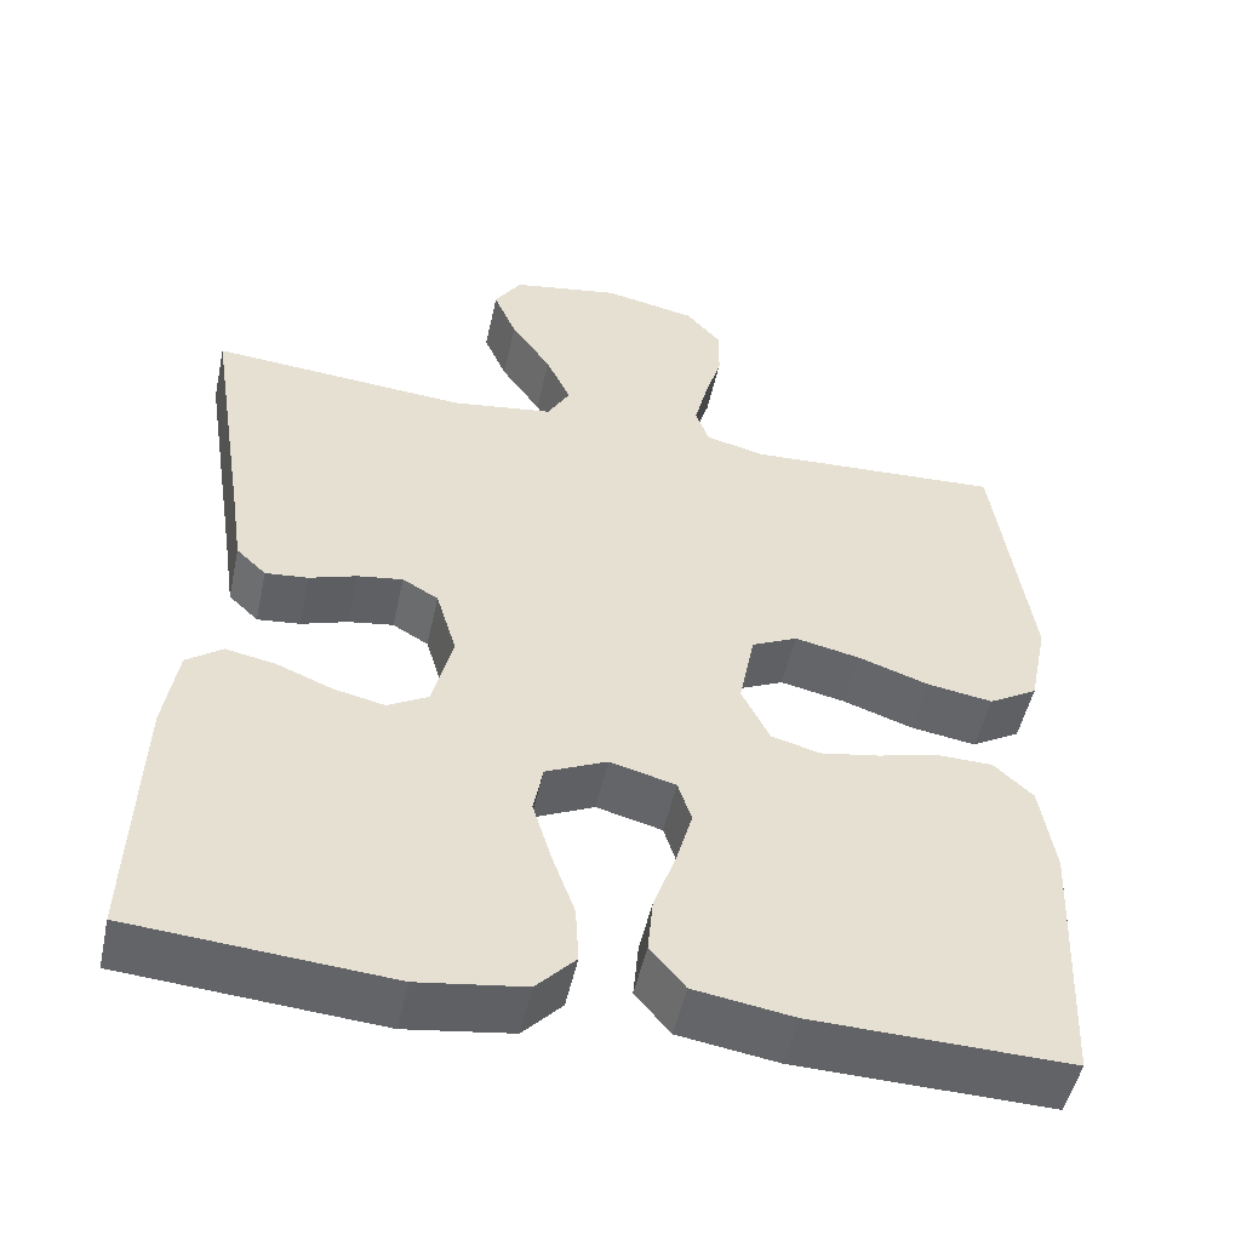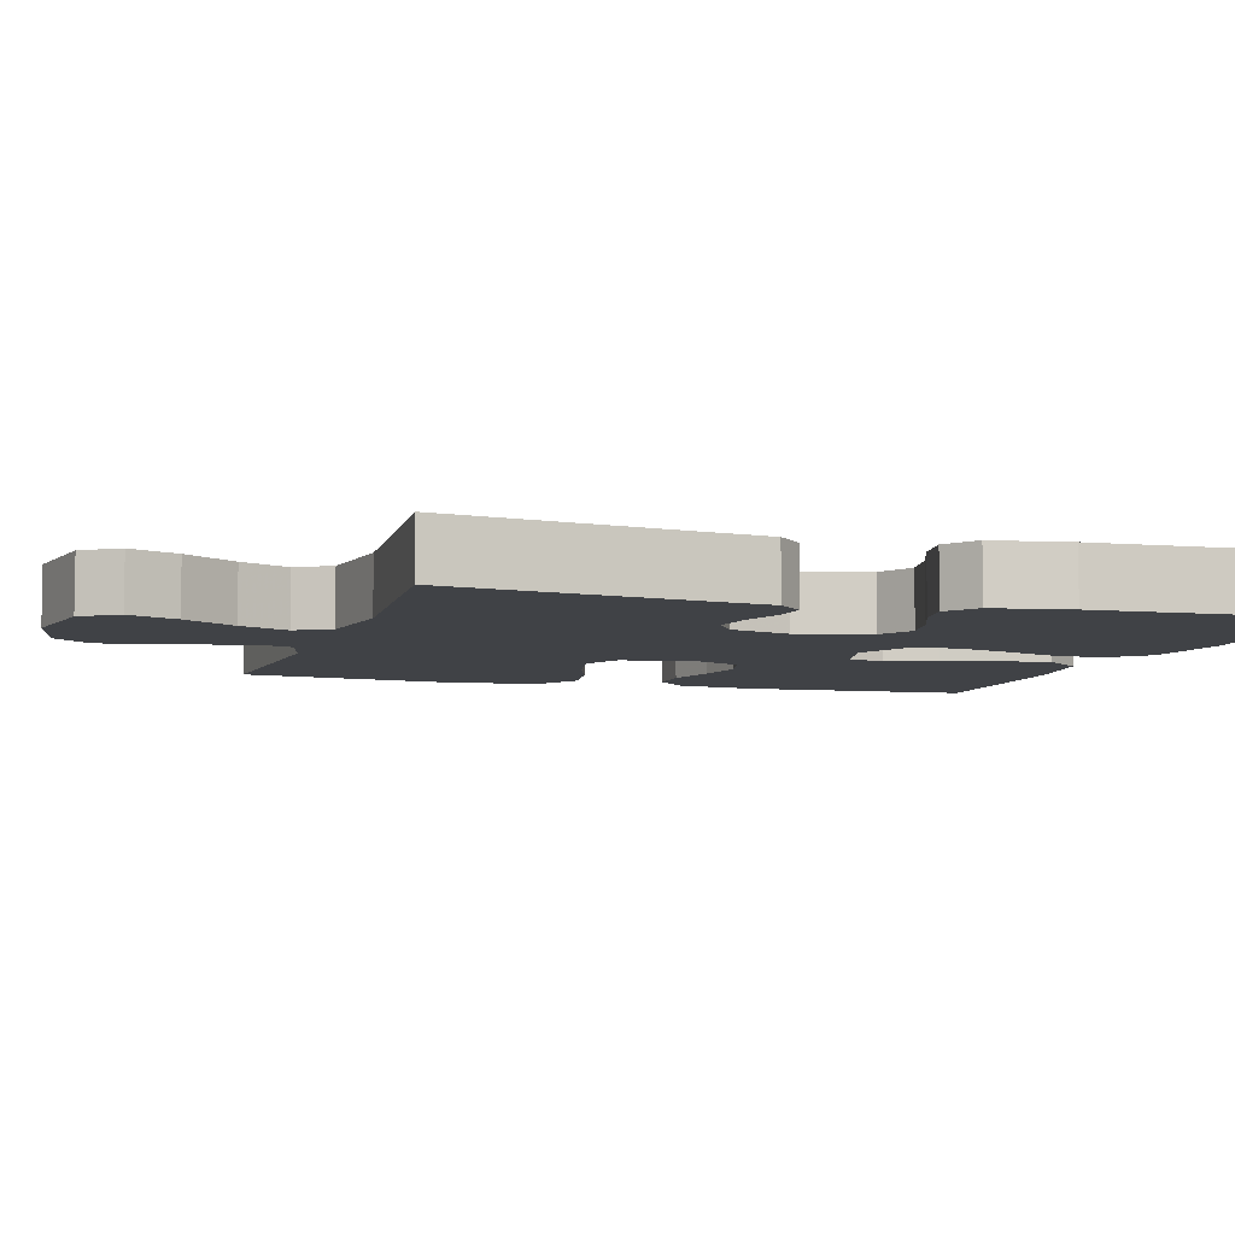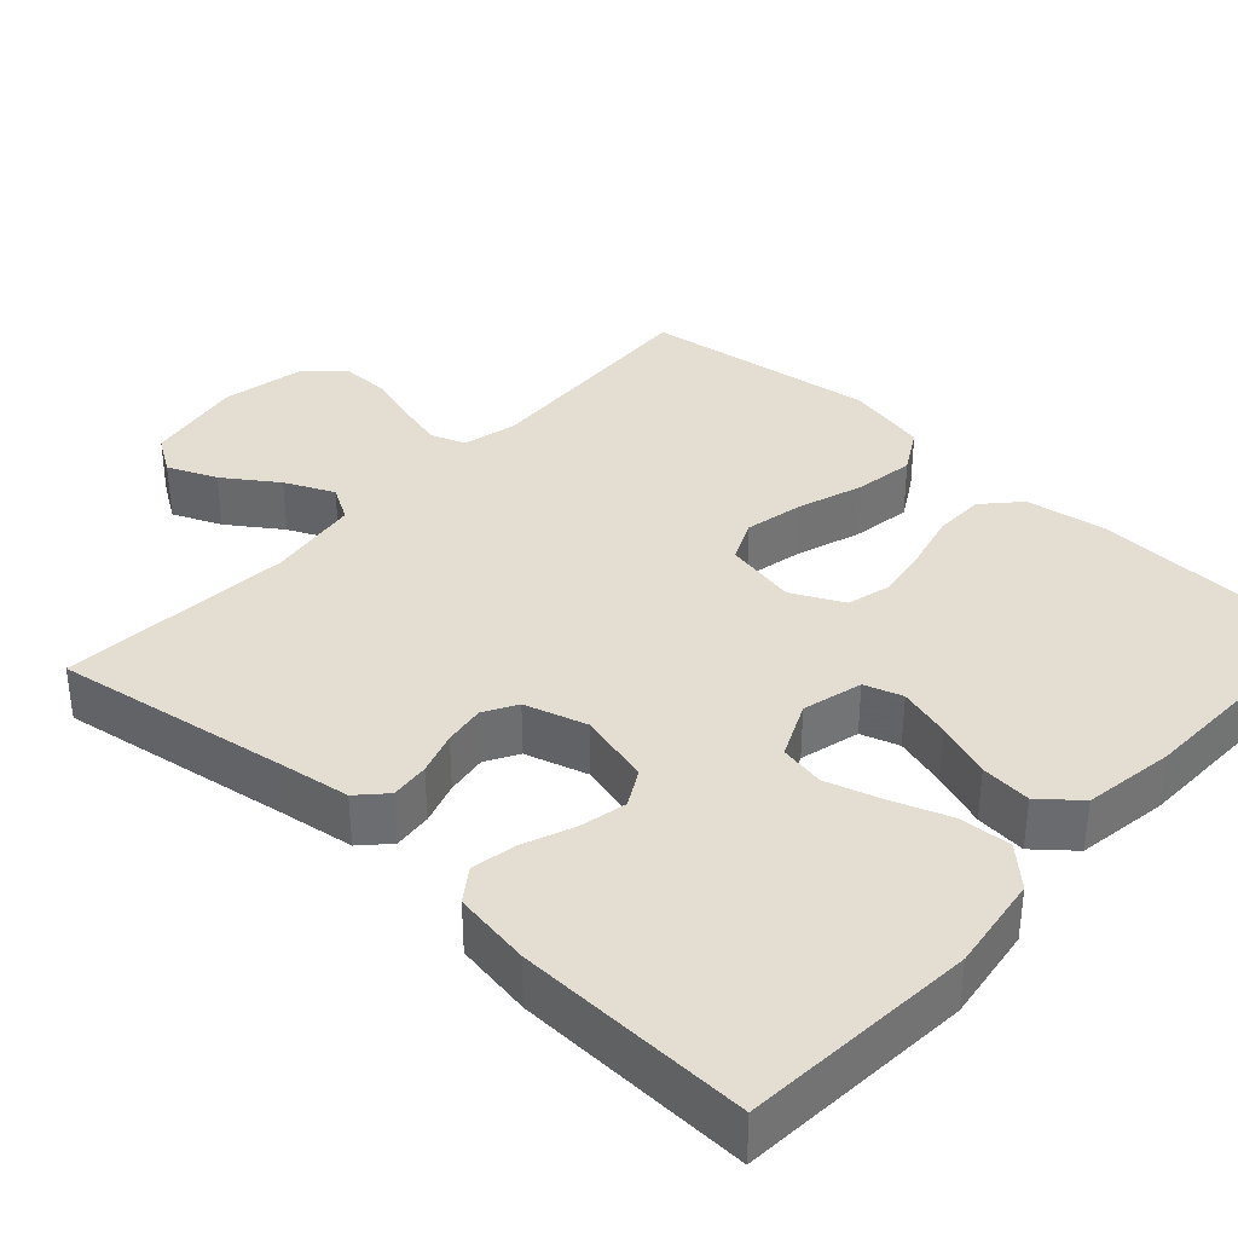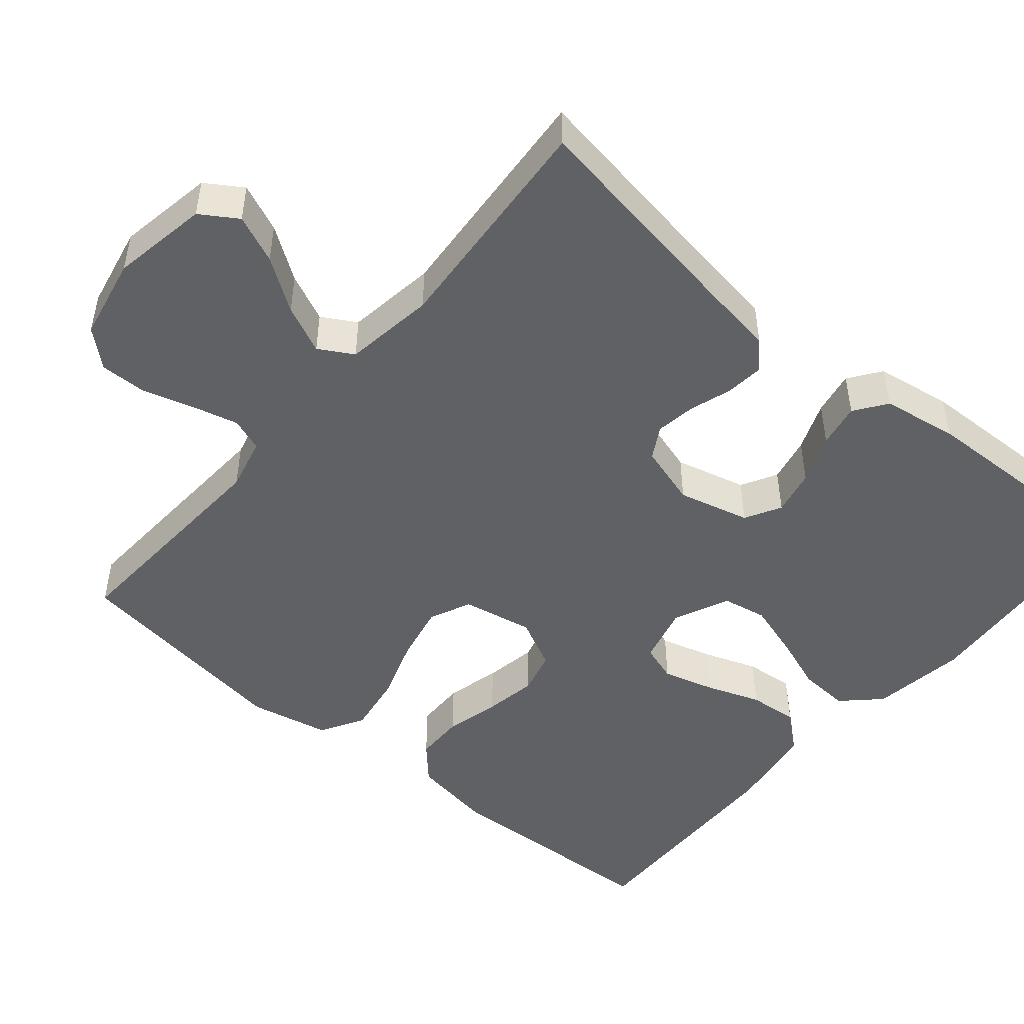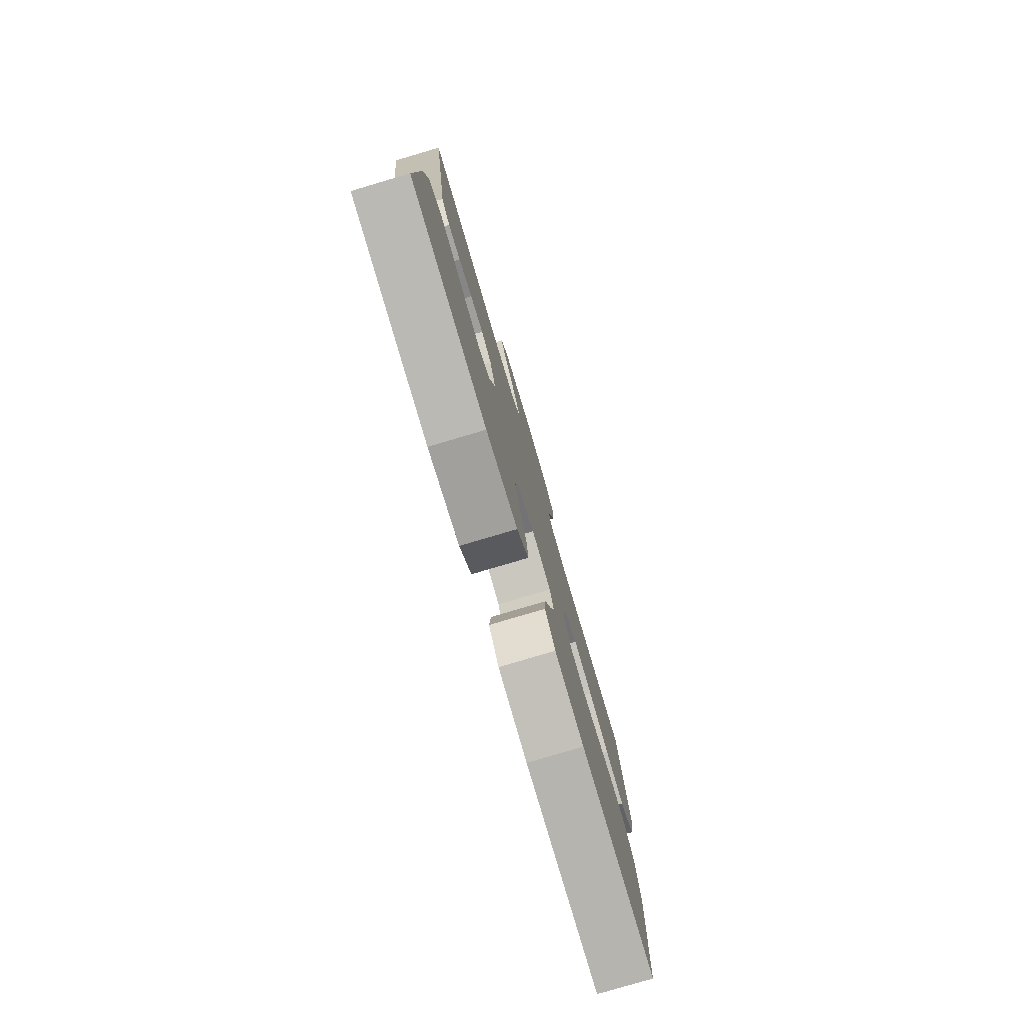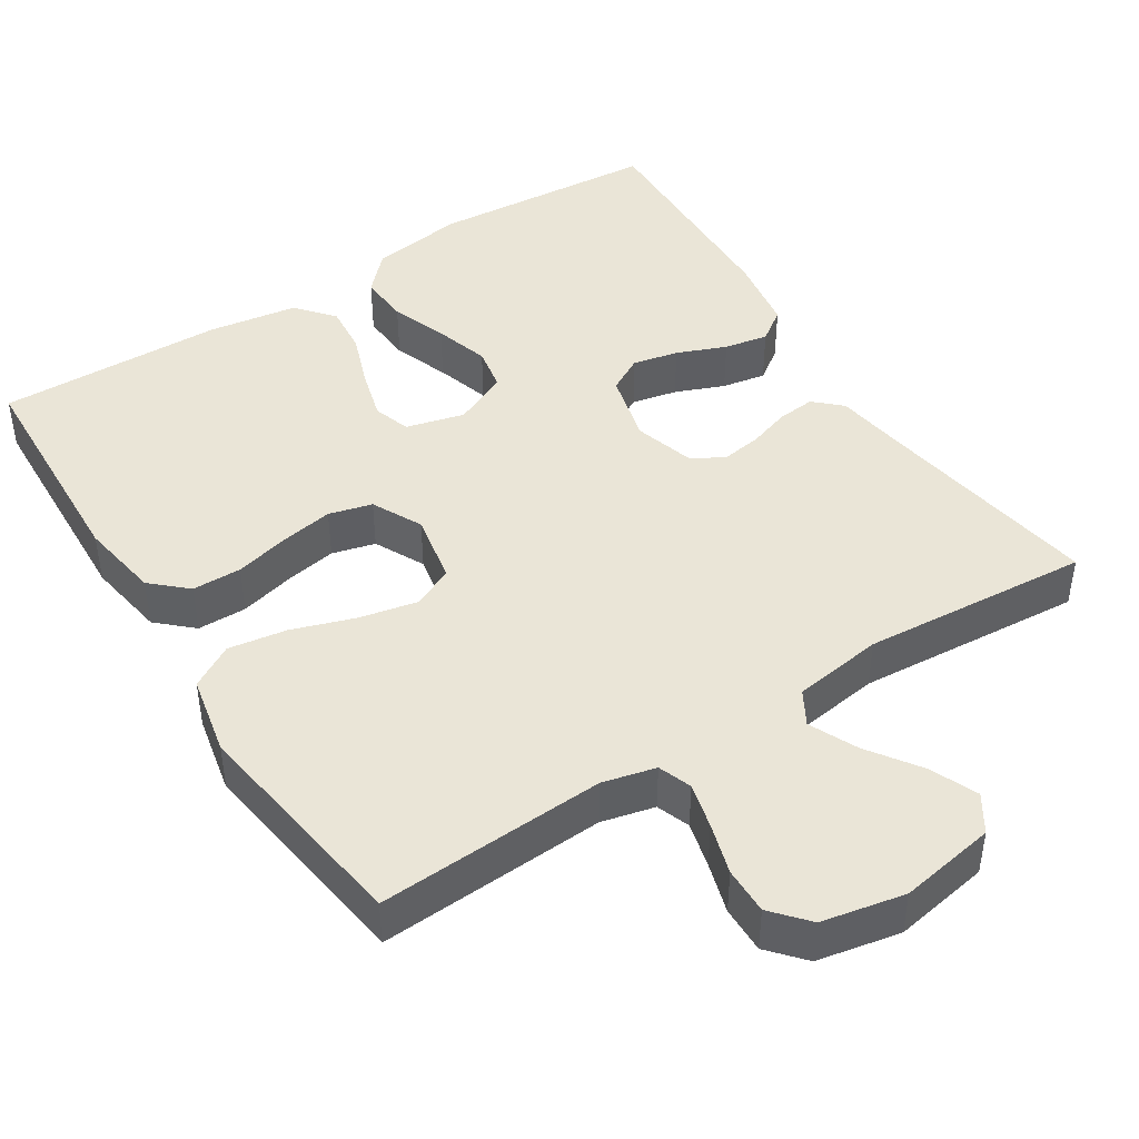
<metadata>
{"format":"obj","ext":"obj","renderer":"f3d","projection":"perspective","resolution":1024,"background":"white","views":[{"elev":-50.8,"azim":167.7,"up":"+Z"},{"elev":-6.3,"azim":73.1,"up":"+Y"},{"elev":36.3,"azim":132.5,"up":"+Y"},{"elev":-48.5,"azim":49.8,"up":"+Y"},{"elev":-79.2,"azim":106.5,"up":"+Z"},{"elev":44.4,"azim":-32.6,"up":"+Y"}]}
</metadata>
<code>
v 0.5 0.07 -0.5
v 0.2 0.07 -0.523
v 0.076 0.07 -0.505
v 0.03 0.07 -0.457
v 0.034 0.07 -0.39
v 0.061 0.07 -0.316
v 0.083 0.07 -0.244
v 0.072 0.07 -0.186
v 0 0.07 -0.153
v -0.077 0.07 -0.173
v -0.093 0.07 -0.222
v -0.074 0.07 -0.289
v -0.048 0.07 -0.361
v -0.042 0.07 -0.426
v -0.083 0.07 -0.475
v -0.2 0.07 -0.493
v -0.5 0.07 -0.5
v -0.514 0.07 -0.2
v -0.497 0.07 -0.094
v -0.451 0.07 -0.052
v -0.386 0.07 -0.051
v -0.314 0.07 -0.069
v -0.245 0.07 -0.081
v -0.188 0.07 -0.066
v -0.155 0.07 0
v -0.173 0.07 0.093
v -0.227 0.07 0.118
v -0.303 0.07 0.102
v -0.386 0.07 0.074
v -0.463 0.07 0.062
v -0.52 0.07 0.095
v -0.542 0.07 0.2
v -0.5 0.07 0.5
v -0.2 0.07 0.484
v -0.13 0.07 0.501
v -0.114 0.07 0.545
v -0.129 0.07 0.605
v -0.149 0.07 0.672
v -0.15 0.07 0.734
v -0.109 0.07 0.781
v 0 0.07 0.803
v 0.127 0.07 0.781
v 0.158 0.07 0.733
v 0.131 0.07 0.67
v 0.084 0.07 0.602
v 0.055 0.07 0.539
v 0.081 0.07 0.494
v 0.2 0.07 0.477
v 0.5 0.07 0.5
v 0.452 0.07 0.2
v 0.438 0.07 0.106
v 0.403 0.07 0.073
v 0.353 0.07 0.078
v 0.298 0.07 0.096
v 0.245 0.07 0.104
v 0.203 0.07 0.08
v 0.179 0.07 0
v 0.203 0.07 -0.094
v 0.25 0.07 -0.12
v 0.31 0.07 -0.107
v 0.375 0.07 -0.081
v 0.433 0.07 -0.07
v 0.475 0.07 -0.1
v 0.491 0.07 -0.2
v 0.5 0 -0.5
v 0.2 0 -0.523
v 0.076 0 -0.505
v 0.03 0 -0.457
v 0.034 0 -0.39
v 0.061 0 -0.316
v 0.083 0 -0.244
v 0.072 0 -0.186
v 0 0 -0.153
v -0.077 0 -0.173
v -0.093 0 -0.222
v -0.074 0 -0.289
v -0.048 0 -0.361
v -0.042 0 -0.426
v -0.083 0 -0.475
v -0.2 0 -0.493
v -0.5 0 -0.5
v -0.514 0 -0.2
v -0.497 0 -0.094
v -0.451 0 -0.052
v -0.386 0 -0.051
v -0.314 0 -0.069
v -0.245 0 -0.081
v -0.188 0 -0.066
v -0.155 0 0
v -0.173 0 0.093
v -0.227 0 0.118
v -0.303 0 0.102
v -0.386 0 0.074
v -0.463 0 0.062
v -0.52 0 0.095
v -0.542 0 0.2
v -0.5 0 0.5
v -0.2 0 0.484
v -0.13 0 0.501
v -0.114 0 0.545
v -0.129 0 0.605
v -0.149 0 0.672
v -0.15 0 0.734
v -0.109 0 0.781
v 0 0 0.803
v 0.127 0 0.781
v 0.158 0 0.733
v 0.131 0 0.67
v 0.084 0 0.602
v 0.055 0 0.539
v 0.081 0 0.494
v 0.2 0 0.477
v 0.5 0 0.5
v 0.452 0 0.2
v 0.438 0 0.106
v 0.403 0 0.073
v 0.353 0 0.078
v 0.298 0 0.096
v 0.245 0 0.104
v 0.203 0 0.08
v 0.179 0 0
v 0.203 0 -0.094
v 0.25 0 -0.12
v 0.31 0 -0.107
v 0.375 0 -0.081
v 0.433 0 -0.07
v 0.475 0 -0.1
v 0.491 0 -0.2
f 4 5 6
f 3 4 6
f 2 3 6
f 1 2 6
f 64 1 6
f 63 64 6
f 62 63 6
f 61 62 6
f 60 61 6
f 59 60 6 7
f 58 59 7 8
f 57 58 8 9
f 56 57 9 10
f 52 53 54
f 51 52 54
f 50 51 54
f 50 54 55
f 49 50 55
f 48 49 55
f 47 48 55 56
f 43 44 45
f 42 43 45
f 41 42 45
f 40 41 45
f 39 40 45
f 38 39 45
f 37 38 45
f 36 37 45 46
f 47 56 10
f 46 47 10
f 36 46 10
f 35 36 10
f 32 33 34
f 31 32 34
f 30 31 34
f 29 30 34
f 28 29 34
f 20 21 22
f 19 20 22
f 18 19 22
f 17 18 22
f 16 17 22
f 15 16 22
f 14 15 22
f 13 14 22
f 12 13 22
f 11 12 22 23
f 10 11 23 24
f 27 28 34 35
f 26 27 35
f 25 26 35 10
f 10 24 25
f 70 69 68
f 70 68 67
f 70 67 66
f 70 66 65
f 70 65 128
f 70 128 127
f 70 127 126
f 70 126 125
f 70 125 124
f 71 70 124 123
f 72 71 123 122
f 73 72 122 121
f 74 73 121 120
f 118 117 116
f 118 116 115
f 118 115 114
f 119 118 114
f 119 114 113
f 119 113 112
f 120 119 112 111
f 109 108 107
f 109 107 106
f 109 106 105
f 109 105 104
f 109 104 103
f 109 103 102
f 109 102 101
f 110 109 101 100
f 74 120 111
f 74 111 110
f 74 110 100
f 74 100 99
f 98 97 96
f 98 96 95
f 98 95 94
f 98 94 93
f 98 93 92
f 86 85 84
f 86 84 83
f 86 83 82
f 86 82 81
f 86 81 80
f 86 80 79
f 86 79 78
f 86 78 77
f 86 77 76
f 87 86 76 75
f 88 87 75 74
f 99 98 92 91
f 99 91 90
f 74 99 90 89
f 89 88 74
f 1 65 66 2
f 2 66 67 3
f 3 67 68 4
f 4 68 69 5
f 5 69 70 6
f 6 70 71 7
f 7 71 72 8
f 8 72 73 9
f 9 73 74 10
f 10 74 75 11
f 11 75 76 12
f 12 76 77 13
f 13 77 78 14
f 14 78 79 15
f 15 79 80 16
f 16 80 81 17
f 17 81 82 18
f 18 82 83 19
f 19 83 84 20
f 20 84 85 21
f 21 85 86 22
f 22 86 87 23
f 23 87 88 24
f 24 88 89 25
f 25 89 90 26
f 26 90 91 27
f 27 91 92 28
f 28 92 93 29
f 29 93 94 30
f 30 94 95 31
f 31 95 96 32
f 32 96 97 33
f 33 97 98 34
f 34 98 99 35
f 35 99 100 36
f 36 100 101 37
f 37 101 102 38
f 38 102 103 39
f 39 103 104 40
f 40 104 105 41
f 41 105 106 42
f 42 106 107 43
f 43 107 108 44
f 44 108 109 45
f 45 109 110 46
f 46 110 111 47
f 47 111 112 48
f 48 112 113 49
f 49 113 114 50
f 50 114 115 51
f 51 115 116 52
f 52 116 117 53
f 53 117 118 54
f 54 118 119 55
f 55 119 120 56
f 56 120 121 57
f 57 121 122 58
f 58 122 123 59
f 59 123 124 60
f 60 124 125 61
f 61 125 126 62
f 62 126 127 63
f 63 127 128 64
f 64 128 65 1

</code>
